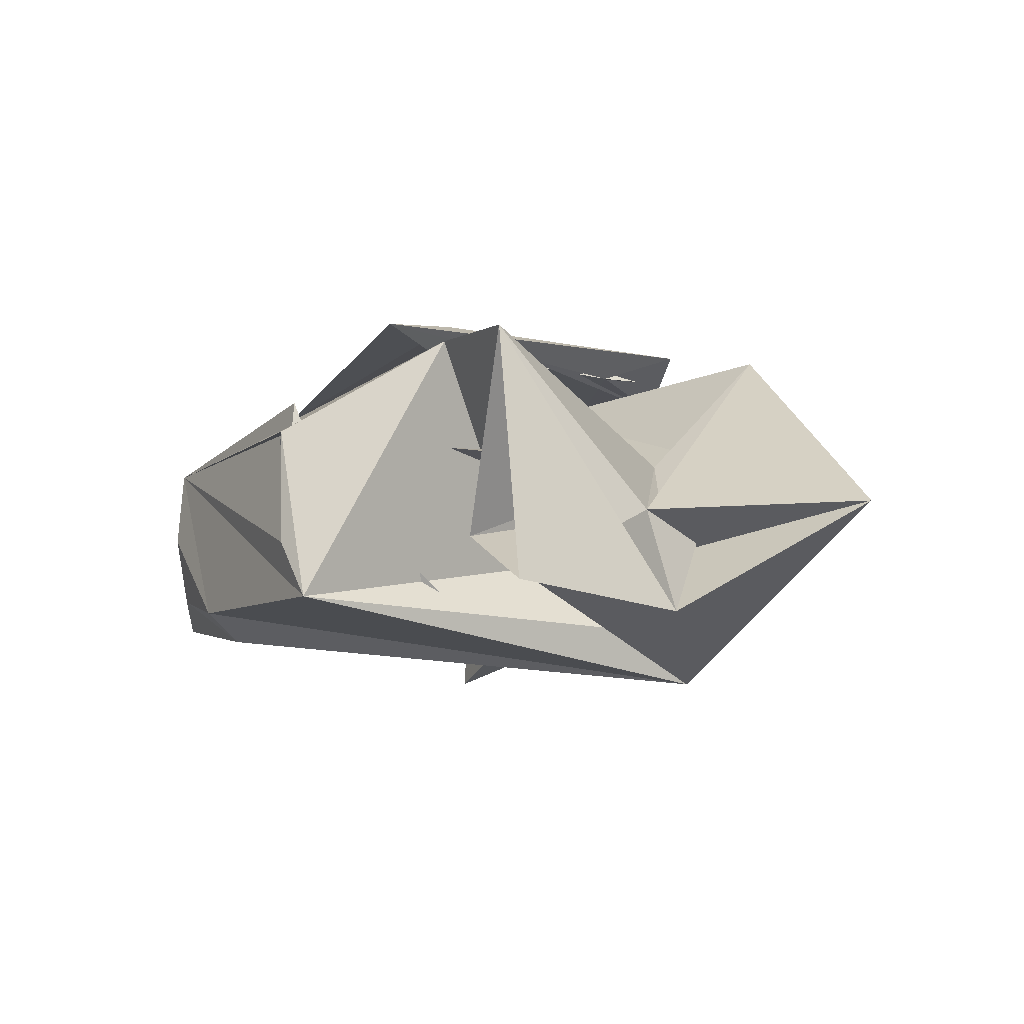
<metadata>
{"format":"obj","ext":"obj","renderer":"f3d","projection":"perspective","resolution":1024,"background":"white","views":[{"elev":-11.5,"azim":-121.3,"up":"+Y"}]}
</metadata>
<code>
v 0.01729 -0.00386 -0.004103
v 0.01744 -0.00391 0.004282
v 0.009544 -0.003874 0.002794
v 0.007732 -0.003986 -0.004272
v 0.01729 -0.00386 -0.004103
v 0.009544 -0.003874 0.002794
v 0.01497 0.000423 -0.008592
v 0.009116 9.4e-05 -0.008922
v 0.01575 -0.002094 -0.006772
v 0.02107 0.002845 -0.01018
v 0.01724 -0.003687 -0.01042
v 0.00749 -0.00431 -0.01068
v 0.01497 0.000423 -0.008592
v 0.01575 -0.002094 -0.006772
v 0.009792 0.002501 -0.0107
v 0.01645 0.001096 -0.005293
v 0.005733 0.005903 -0.005714
v 0.01205 0.003788 -0.002672
v 0.01549 0.001574 0.01062
v 0.02467 0.002189 0.01016
v 0.003443 0.006369 0.007503
v 0.003435 0.001404 0.002583
v 0.002674 -0.002371 -0.006292
v 0.007171 -0.006616 0.006732
v 0.01205 0.003788 -0.002672
v 0.009792 0.002501 -0.0107
v 0.02107 0.002845 -0.01018
v 0.007027 0.006679 -0.007427
v 0.008176 0.007364 -0.004135
v 0.01663 0.005594 0.006697
v 0.01029 0.002485 0.01089
v 0.008997 -0.002035 0.01096
v 0.01572 -0.002009 0.01061
v 0.007841 -0.003822 0.004748
v 0.009298 -0.000263 0.008496
v 0.01513 -9e-06 0.00849
v 0.007841 -0.003822 0.004748
v 0.01513 -0.003759 0.004347
v 0.009298 -0.000263 0.008496
v 0.008877 -0.002151 -0.000326
v 0.008657 0.000345 0.003031
v 0.01812 -0.002408 0.006043
v 0.00746 0.007415 0.0064
v 0.0134 0.007552 0.005349
v 0.01153 0.007468 -0.002956
v 0.007732 -0.003986 -0.004272
v 0.007841 -0.003822 0.004748
v 0.00749 -0.00431 -0.01068
v 0.007732 -0.003986 -0.004272
v 0.00749 -0.00431 -0.01068
v 0.006682 -0.004679 0.006731
v 0.008997 -0.002035 -0.01096
v 0.009814 0.003732 -0.01016
v 0.02107 0.002845 -0.01018
v 0.02538 0.001282 0.006819
v 0.02038 -0.002649 0.01043
v 0.02467 0.002189 0.01016
v 0.01812 -0.002408 0.006043
v 0.02467 0.002189 0.01016
v 0.02038 -0.002649 0.01043
v 0.01205 0.003788 -0.002672
v 0.02107 0.002845 -0.01018
v 0.01645 0.001096 -0.005293
v 0.01645 0.001096 -0.005293
v 0.003435 0.001404 0.002583
v 0.008877 -0.002151 -0.000326
v 0.01744 -0.00391 0.004282
v 0.01729 -0.00386 -0.004103
v 0.01809 -0.004536 0.009427
v 0.01549 0.001574 0.01062
v 0.02038 -0.002649 0.01043
v 0.02467 0.002189 0.01016
v 0.01549 0.001574 0.01062
v 0.01029 0.002485 0.01089
v 0.01572 -0.002009 0.01061
v 0.01744 -0.00391 0.004282
v 0.01809 -0.004536 0.009427
v 0.0182 -0.004655 -0.008672
v 0.02127 0 -0.01031
v 0.02107 0.002845 -0.01018
v 0.005733 0.005903 -0.005714
v 0.02672 -0.003093 -0.007251
v 0.02595 -0.001848 -0.007914
v 0.01645 0.001096 -0.005293
v 0.009298 -0.000263 0.008496
v 0.008997 -0.002035 0.01096
v 0.007841 -0.003822 0.004748
v 0.009298 -0.000263 0.008496
v 0.007841 -0.003822 0.004748
v 0.008997 -0.002035 0.01096
v 0.00749 -0.00431 -0.01068
v 0.007171 -0.006616 0.006732
v 0.006682 -0.004679 0.006731
v 0.01334 0.005716 0.003706
v 0.02538 0.001282 0.006819
v 0.01812 -0.002408 0.006043
v 0.01029 0.002485 0.01089
v 0.003443 0.006369 0.007503
v 0.008997 -0.002035 0.01096
v 0.01029 0.002485 0.01089
v 0.01549 0.001574 0.01062
v 0.003443 0.006369 0.007503
v 0.008578 0.006409 0.003747
v 0.008176 0.007364 -0.004135
v 0.007027 0.006679 -0.007427
v 0.01002 0.005802 0.007046
v 0.00905 0.00674 0.006992
v 0.01755 0.007145 -0.001511
v 0.01002 0.005802 0.007046
v 0.01663 0.005594 0.006697
v 0.00746 0.007415 0.0064
v 0.01645 0.001096 -0.005293
v 0.009792 0.002501 -0.0107
v 0.003435 0.001404 0.002583
v 0.01575 -0.002094 -0.006772
v 0.01497 0.000423 -0.008592
v 0.01724 -0.003687 -0.01042
v 0.007171 -0.006616 0.006732
v 0.0182 -0.004655 -0.008672
v 0.01809 -0.004536 0.009427
v 0.01554 0.00757 -0.001066
v 0.01755 0.007145 -0.001511
v 0.01153 0.007468 -0.002956
v 0.008877 -0.002151 -0.000326
v 0.01812 -0.002408 0.006043
v 0.01645 0.001096 -0.005293
v 0.008877 -0.002151 -0.000326
v 0.00749 -0.00431 -0.01068
v 0.006682 -0.004679 0.006731
v 0.0182 -0.004655 -0.008672
v 0.01812 -0.002408 0.006043
v 0.01809 -0.004536 0.009427
v -0.006612 -0.001485 0.004868
v 0.008877 -0.002151 -0.000326
v 0.007171 -0.006616 0.006732
v 0.01334 0.005716 0.003706
v 0.007171 -0.006616 0.006732
v 0.008877 -0.002151 -0.000326
v 0.008657 0.000345 0.003031
v 0.008877 -0.002151 -0.000326
v 0.006682 -0.004679 0.006731
v 0.0134 0.007552 0.005349
v 0.00746 0.007415 0.0064
v 0.00905 0.00674 0.006992
v 0.00908 -0.001887 -0.007013
v 0.009116 9.4e-05 -0.008922
v 0.008997 -0.002035 -0.01096
v 0.009116 9.4e-05 -0.008922
v 0.00908 -0.001887 -0.007013
v 0.01729 -0.00386 -0.004103
v 0.009116 9.4e-05 -0.008922
v 0.00908 -0.001887 -0.007013
v 0.008997 -0.002035 -0.01096
v -0.001277 0.004489 -0.007427
v -0.002883 -0.005461 -0.001076
v 0.005733 0.005903 -0.005714
v 0.01755 0.007145 -0.001511
v 0.008176 0.007364 -0.004135
v 0.01153 0.007468 -0.002956
v 0.008176 0.007364 -0.004135
v 0.00746 0.007415 0.0064
v 0.007027 0.006679 -0.007427
v 0.01645 0.001096 -0.005293
v 0.02595 -0.001848 -0.007914
v 0.005733 0.005903 -0.005714
v -0.006612 -0.001485 0.004868
v 0.01334 0.005716 0.003706
v -0.002883 -0.005461 -0.001076
v 0.01513 -0.003759 0.004347
v 0.01513 -9e-06 0.00849
v 0.009298 -0.000263 0.008496
v 0.01559 -0.001669 0.007306
v 0.01549 0.001574 0.01062
v 0.01572 -0.002009 0.01061
v 0.01513 -9e-06 0.00849
v 0.01559 -0.001669 0.007306
v 0.007841 -0.003822 0.004748
v 0.01513 -9e-06 0.00849
v 0.01559 -0.001669 0.007306
v 0.01572 -0.002009 0.01061
v 0.007841 -0.003822 0.004748
v 0.006682 -0.004679 0.006731
v 0.007171 -0.006616 0.006732
v 0.007841 -0.003822 0.004748
v 0.006682 -0.004679 0.006731
v 0.00749 -0.00431 -0.01068
v 0.007841 -0.003822 0.004748
v 0.008997 -0.002035 0.01096
v 0.006682 -0.004679 0.006731
v 0.007841 -0.003822 0.004748
v 0.007732 -0.003986 -0.004272
v 0.006682 -0.004679 0.006731
v 0.01812 -0.002408 0.006043
v 0.02538 0.001282 0.006819
v 0.02602 -0.004753 0.006962
v -0.002883 -0.005461 -0.001076
v -0.002188 -0.001747 -0.001793
v 0.005733 0.005903 -0.005714
v 0.01575 -0.002094 -0.006772
v 0.009116 9.4e-05 -0.008922
v 0.01729 -0.00386 -0.004103
v 0.01575 -0.002094 -0.006772
v 0.0182 -0.004655 -0.008672
v 0.01724 -0.003687 -0.01042
v 0.009792 0.002501 -0.0107
v 0.01575 -0.002094 -0.006772
v 0.01729 -0.00386 -0.004103
v 0.01575 -0.002094 -0.006772
v 0.01724 -0.003687 -0.01042
v 0.0182 -0.004655 -0.008672
v 0.01663 0.005594 0.006697
v 0.008578 0.006409 0.003747
v 0.01153 0.007468 -0.002956
v -0.002188 -0.001747 -0.001793
v 0.007171 -0.006616 0.006732
v 0.002674 -0.002371 -0.006292
v 0.003443 0.006369 0.007503
v 0.01334 0.005716 0.003706
v -0.006612 -0.001485 0.004868
v 0.008877 -0.002151 -0.000326
v -0.001277 0.004489 -0.007427
v 0.005733 0.005903 -0.005714
v 0.009792 0.002501 -0.0107
v 0.005733 0.005903 -0.005714
v 0.02107 0.002845 -0.01018
v 0.0182 -0.004655 -0.008672
v 0.01724 -0.003687 -0.01042
v 0.02595 -0.001848 -0.007914
v 0.02107 0.002845 -0.01018
v 0.02127 0 -0.01031
v 0.01724 -0.003687 -0.01042
v -0.001492 -0.00459 -0.006731
v -0.001277 0.004489 -0.007427
v -0.002188 -0.001747 -0.001793
v -0.001277 0.004489 -0.007427
v -0.001492 -0.00459 -0.006731
v -0.002883 -0.005461 -0.001076
v 0.01812 -0.002408 0.006043
v 0.02038 -0.002649 0.01043
v 0.01809 -0.004536 0.009427
v 0.01549 0.001574 0.01062
v 0.01572 -0.002009 0.01061
v 0.02038 -0.002649 0.01043
v 0.005733 0.005903 -0.005714
v -0.002188 -0.001747 -0.001793
v 0.003435 0.001404 0.002583
v 0.01205 0.003788 -0.002672
v 0.005733 0.005903 -0.005714
v 0.003435 0.001404 0.002583
v 0.02595 -0.001848 -0.007914
v 0.02107 0.002845 -0.01018
v 0.02672 -0.003093 -0.007251
v 0.009116 9.4e-05 -0.008922
v 0.009814 0.003732 -0.01016
v 0.008997 -0.002035 -0.01096
v 0.009814 0.003732 -0.01016
v 0.009116 9.4e-05 -0.008922
v 0.01497 0.000423 -0.008592
v 0.008176 0.007364 -0.004135
v 0.0134 0.007552 0.005349
v 0.01663 0.005594 0.006697
v 0.01153 0.007468 -0.002956
v 0.0134 0.007552 0.005349
v 0.008176 0.007364 -0.004135
v 0.01554 0.00757 -0.001066
v 0.01849 0.005376 -0.006296
v 0.01663 0.005594 0.006697
v 0.01755 0.007145 -0.001511
v 0.00746 0.007415 0.0064
v 0.01663 0.005594 0.006697
v 0.009298 -0.000263 0.008496
v 0.009477 0.001452 0.00869
v 0.008997 -0.002035 0.01096
v 0.009298 -0.000263 0.008496
v 0.01513 -9e-06 0.00849
v 0.009477 0.001452 0.00869
v 0.009298 -0.000263 0.008496
v 0.009477 0.001452 0.00869
v 0.01513 -9e-06 0.00849
v 0.009477 0.001452 0.00869
v 0.009298 -0.000263 0.008496
v 0.008997 -0.002035 0.01096
v 0.02602 -0.004753 0.006962
v 0.02538 0.001282 0.006819
v 0.02467 0.002189 0.01016
v 0.02107 0.002845 -0.01018
v 0.01556 0.002069 -0.008976
v 0.01724 -0.003687 -0.01042
v 0.01556 0.002069 -0.008976
v 0.01645 0.001096 -0.005293
v 0.02107 0.002845 -0.01018
v 0.01497 0.000423 -0.008592
v 0.02107 0.002845 -0.01018
v 0.01724 -0.003687 -0.01042
v 0.008176 0.007364 -0.004135
v 0.01755 0.007145 -0.001511
v 0.007027 0.006679 -0.007427
v 0.008176 0.007364 -0.004135
v 0.007027 0.006679 -0.007427
v 0.01849 0.005376 -0.006296
v 0.002674 -0.002371 -0.006292
v 0.008877 -0.002151 -0.000326
v -0.002883 -0.005461 -0.001076
v 0.01729 -0.00386 -0.004103
v 0.01744 -0.00391 0.004282
v 0.0182 -0.004655 -0.008672
v 0.01729 -0.00386 -0.004103
v 0.01575 -0.002094 -0.006772
v 0.0182 -0.004655 -0.008672
v 0.01729 -0.00386 -0.004103
v 0.0182 -0.004655 -0.008672
v 0.01809 -0.004536 0.009427
v 0.01153 0.007468 -0.002956
v 0.008578 0.006409 0.003747
v 0.00746 0.007415 0.0064
v 0.007027 0.006679 -0.007427
v 0.00746 0.007415 0.0064
v 0.008578 0.006409 0.003747
v 0.01334 0.005716 0.003706
v 0.003435 0.001404 0.002583
v -0.002883 -0.005461 -0.001076
v 0.01559 -0.001669 0.007306
v 0.01744 -0.00391 0.004282
v 0.01809 -0.004536 0.009427
v 0.01559 -0.001669 0.007306
v 0.01744 -0.00391 0.004282
v 0.007841 -0.003822 0.004748
v 0.009544 -0.003874 0.002794
v 0.01744 -0.00391 0.004282
v 0.01513 -0.003759 0.004347
v 0.02602 -0.004753 0.006962
v 0.02467 0.002189 0.01016
v 0.02038 -0.002649 0.01043
v 0.008578 0.006409 0.003747
v 0.00905 0.00674 0.006992
v 0.008176 0.007364 -0.004135
v 0.01002 0.005802 0.007046
v 0.008578 0.006409 0.003747
v 0.01663 0.005594 0.006697
v 0.01755 0.007145 -0.001511
v 0.008578 0.006409 0.003747
v 0.01002 0.005802 0.007046
v 0.005733 0.005903 -0.005714
v 0.00749 -0.00431 -0.01068
v 0.008877 -0.002151 -0.000326
v -0.001492 -0.00459 -0.006731
v -0.002188 -0.001747 -0.001793
v 0.002674 -0.002371 -0.006292
v 0.01464 0.00232 0.008922
v 0.01549 0.001574 0.01062
v 0.01029 0.002485 0.01089
v 0.01464 0.00232 0.008922
v 0.009477 0.001452 0.00869
v 0.01549 0.001574 0.01062
v 0.01513 -9e-06 0.00849
v 0.01572 -0.002009 0.01061
v 0.01549 0.001574 0.01062
v 0.01559 -0.001669 0.007306
v 0.01513 -9e-06 0.00849
v 0.01549 0.001574 0.01062
v 0.008877 -0.002151 -0.000326
v 0.003435 0.001404 0.002583
v 0.01334 0.005716 0.003706
v -0.001277 0.004489 -0.007427
v 0.002674 -0.002371 -0.006292
v 0.003435 0.001404 0.002583
v -0.001277 0.004489 -0.007427
v 0.003435 0.001404 0.002583
v -0.002188 -0.001747 -0.001793
v 0.01812 -0.002408 0.006043
v 0.008657 0.000345 0.003031
v 0.01334 0.005716 0.003706
v 0.01334 0.005716 0.003706
v 0.008657 0.000345 0.003031
v 0.006682 -0.004679 0.006731
v 0.0182 -0.004655 -0.008672
v 0.007171 -0.006616 0.006732
v 0.01724 -0.003687 -0.01042
v 0.00908 -0.001887 -0.007013
v 0.007732 -0.003986 -0.004272
v 0.01729 -0.00386 -0.004103
v 0.00908 -0.001887 -0.007013
v 0.007732 -0.003986 -0.004272
v 0.00749 -0.00431 -0.01068
v 0.009792 0.002501 -0.0107
v 0.01729 -0.00386 -0.004103
v 0.007732 -0.003986 -0.004272
v 0.009792 0.002501 -0.0107
v 0.01205 0.003788 -0.002672
v 0.003435 0.001404 0.002583
v -0.006612 -0.001485 0.004868
v -0.002883 -0.005461 -0.001076
v 0.008877 -0.002151 -0.000326
v 0.009814 0.003732 -0.01016
v 0.01556 0.002069 -0.008976
v 0.02107 0.002845 -0.01018
v 0.003443 0.006369 0.007503
v 0.02467 0.002189 0.01016
v 0.01334 0.005716 0.003706
v 0.0182 -0.004655 -0.008672
v 0.02595 -0.001848 -0.007914
v 0.02672 -0.003093 -0.007251
v 0.007027 0.006679 -0.007427
v 0.01153 0.007468 -0.002956
v 0.008176 0.007364 -0.004135
v 0.00749 -0.00431 -0.01068
v 0.005733 0.005903 -0.005714
v 0.009792 0.002501 -0.0107
v 0.009477 0.001452 0.00869
v 0.01464 0.00232 0.008922
v 0.01513 -9e-06 0.00849
v 0.01464 0.00232 0.008922
v 0.009477 0.001452 0.00869
v 0.01513 -9e-06 0.00849
v 0.01464 0.00232 0.008922
v 0.01513 -9e-06 0.00849
v 0.01549 0.001574 0.01062
v 0.02127 0 -0.01031
v 0.005733 0.005903 -0.005714
v 0.02595 -0.001848 -0.007914
v 0.02672 -0.003093 -0.007251
v 0.005733 0.005903 -0.005714
v 0.02595 -0.001848 -0.007914
v 0.02538 0.001282 0.006819
v 0.01812 -0.002408 0.006043
v 0.02038 -0.002649 0.01043
v 0.01812 -0.002408 0.006043
v 0.02538 0.001282 0.006819
v 0.02467 0.002189 0.01016
v 0.02107 0.002845 -0.01018
v 0.02595 -0.001848 -0.007914
v 0.005733 0.005903 -0.005714
v 0.00905 0.00674 0.006992
v 0.00746 0.007415 0.0064
v 0.01755 0.007145 -0.001511
v 0.007171 -0.006616 0.006732
v 0.00749 -0.00431 -0.01068
v 0.01724 -0.003687 -0.01042
v -0.001492 -0.00459 -0.006731
v 0.002674 -0.002371 -0.006292
v -0.002883 -0.005461 -0.001076
v 0.009116 9.4e-05 -0.008922
v 0.008997 -0.002035 -0.01096
v 0.009792 0.002501 -0.0107
v 0.008578 0.006409 0.003747
v 0.0134 0.007552 0.005349
v 0.00905 0.00674 0.006992
v 0.01755 0.007145 -0.001511
v 0.0134 0.007552 0.005349
v 0.008578 0.006409 0.003747
v 0.009477 0.001452 0.00869
v 0.008997 -0.002035 0.01096
v 0.01029 0.002485 0.01089
v 0.009477 0.001452 0.00869
v 0.01029 0.002485 0.01089
v 0.008997 -0.002035 0.01096
v 0.009477 0.001452 0.00869
v 0.01029 0.002485 0.01089
v 0.01549 0.001574 0.01062
v 0.009477 0.001452 0.00869
v 0.01464 0.00232 0.008922
v 0.01029 0.002485 0.01089
v 0.02107 0.002845 -0.01018
v 0.005733 0.005903 -0.005714
v 0.02672 -0.003093 -0.007251
v 0.01153 0.007468 -0.002956
v 0.007027 0.006679 -0.007427
v 0.01663 0.005594 0.006697
v 0.01572 -0.002009 0.01061
v 0.01809 -0.004536 0.009427
v 0.02038 -0.002649 0.01043
v 0.007171 -0.006616 0.006732
v 0.01809 -0.004536 0.009427
v 0.01572 -0.002009 0.01061
v 0.01559 -0.001669 0.007306
v 0.01572 -0.002009 0.01061
v 0.01809 -0.004536 0.009427
v 0.01559 -0.001669 0.007306
v 0.01809 -0.004536 0.009427
v 0.01572 -0.002009 0.01061
v 0.009792 0.002501 -0.0107
v 0.01645 0.001096 -0.005293
v 0.01497 0.000423 -0.008592
v 0.01497 0.000423 -0.008592
v 0.01556 0.002069 -0.008976
v 0.02107 0.002845 -0.01018
v 0.01556 0.002069 -0.008976
v 0.01497 0.000423 -0.008592
v 0.01724 -0.003687 -0.01042
v 0.01497 0.000423 -0.008592
v 0.01556 0.002069 -0.008976
v 0.009814 0.003732 -0.01016
v 0.01334 0.005716 0.003706
v 0.006682 -0.004679 0.006731
v 0.007171 -0.006616 0.006732
v 0.01755 0.007145 -0.001511
v 0.01554 0.00757 -0.001066
v 0.0134 0.007552 0.005349
v 0.0134 0.007552 0.005349
v 0.01554 0.00757 -0.001066
v 0.01663 0.005594 0.006697
v 0.01554 0.00757 -0.001066
v 0.01153 0.007468 -0.002956
v 0.01849 0.005376 -0.006296
v 0.007171 -0.006616 0.006732
v 0.006682 -0.004679 0.006731
v 0.008997 -0.002035 0.01096
v 0.008997 -0.002035 0.01096
v 0.007171 -0.006616 0.006732
v 0.01572 -0.002009 0.01061
v 0.003443 0.006369 0.007503
v 0.007171 -0.006616 0.006732
v 0.008997 -0.002035 0.01096
v 0.007841 -0.003822 0.004748
v 0.007171 -0.006616 0.006732
v 0.008997 -0.002035 0.01096
v 0.003435 0.001404 0.002583
v 0.007171 -0.006616 0.006732
v 0.003443 0.006369 0.007503
v -0.002188 -0.001747 -0.001793
v 0.003443 0.006369 0.007503
v -0.006612 -0.001485 0.004868
v 0.007171 -0.006616 0.006732
v -0.002188 -0.001747 -0.001793
v -0.006612 -0.001485 0.004868
v -0.001277 0.004489 -0.007427
v 0.008877 -0.002151 -0.000326
v 0.002674 -0.002371 -0.006292
v 0.02595 -0.001848 -0.007914
v 0.01724 -0.003687 -0.01042
v 0.02127 0 -0.01031
v 0.009116 9.4e-05 -0.008922
v 0.009792 0.002501 -0.0107
v 0.00908 -0.001887 -0.007013
v 0.01002 0.005802 0.007046
v 0.00746 0.007415 0.0064
v 0.008176 0.007364 -0.004135
v 0.01002 0.005802 0.007046
v 0.008176 0.007364 -0.004135
v 0.00905 0.00674 0.006992
v 0.0182 -0.004655 -0.008672
v 0.01645 0.001096 -0.005293
v 0.01812 -0.002408 0.006043
v 0.0182 -0.004655 -0.008672
v 0.02672 -0.003093 -0.007251
v 0.01645 0.001096 -0.005293
v -0.002883 -0.005461 -0.001076
v 0.003443 0.006369 0.007503
v -0.002188 -0.001747 -0.001793
v -0.002883 -0.005461 -0.001076
v 0.003435 0.001404 0.002583
v 0.003443 0.006369 0.007503
v 0.01812 -0.002408 0.006043
v 0.02602 -0.004753 0.006962
v 0.02038 -0.002649 0.01043
v 0.01755 0.007145 -0.001511
v 0.01663 0.005594 0.006697
v 0.01849 0.005376 -0.006296
v 0.02538 0.001282 0.006819
v 0.01334 0.005716 0.003706
v 0.02467 0.002189 0.01016
v 0.007732 -0.003986 -0.004272
v 0.007841 -0.003822 0.004748
v 0.009544 -0.003874 0.002794
v 0.009544 -0.003874 0.002794
v 0.01513 -0.003759 0.004347
v 0.007841 -0.003822 0.004748
v 0.009544 -0.003874 0.002794
v 0.007841 -0.003822 0.004748
v 0.01744 -0.00391 0.004282
v 0.007732 -0.003986 -0.004272
v 0.009544 -0.003874 0.002794
v 0.007841 -0.003822 0.004748
v 0.01153 0.007468 -0.002956
v 0.008176 0.007364 -0.004135
v 0.01849 0.005376 -0.006296
v 0.00908 -0.001887 -0.007013
v 0.008997 -0.002035 -0.01096
v 0.00749 -0.00431 -0.01068
v 0.00908 -0.001887 -0.007013
v 0.00749 -0.00431 -0.01068
v 0.008997 -0.002035 -0.01096
v 0.008997 -0.002035 -0.01096
v 0.00749 -0.00431 -0.01068
v 0.009792 0.002501 -0.0107
v 0.02107 0.002845 -0.01018
v 0.00749 -0.00431 -0.01068
v 0.008997 -0.002035 -0.01096
v 0.01513 -0.003759 0.004347
v 0.01744 -0.00391 0.004282
v 0.01559 -0.001669 0.007306
v 0.01513 -0.003759 0.004347
v 0.01559 -0.001669 0.007306
v 0.01513 -9e-06 0.00849
v 0.009792 0.002501 -0.0107
v 0.007732 -0.003986 -0.004272
v 0.00908 -0.001887 -0.007013
v 0.01755 0.007145 -0.001511
v 0.01849 0.005376 -0.006296
v 0.007027 0.006679 -0.007427
v 0.01497 0.000423 -0.008592
v 0.01645 0.001096 -0.005293
v 0.01556 0.002069 -0.008976
f 1 2 3
f 4 5 6
f 7 8 9
f 10 11 12
f 13 14 15
f 16 17 18
f 19 20 21
f 22 23 24
f 25 26 27
f 28 29 30
f 31 32 33
f 34 35 36
f 37 38 39
f 40 41 42
f 43 44 45
f 46 47 48
f 49 50 51
f 52 53 54
f 55 56 57
f 58 59 60
f 61 62 63
f 64 65 66
f 67 68 69
f 70 71 72
f 73 74 75
f 76 77 78
f 79 80 81
f 82 83 84
f 85 86 87
f 88 89 90
f 91 92 93
f 94 95 96
f 97 98 99
f 100 101 102
f 103 104 105
f 106 107 108
f 109 110 111
f 112 113 114
f 115 116 117
f 118 119 120
f 121 122 123
f 124 125 126
f 127 128 129
f 130 131 132
f 133 134 135
f 136 137 138
f 139 140 141
f 142 143 144
f 145 146 147
f 148 149 150
f 151 152 153
f 154 155 156
f 157 158 159
f 160 161 162
f 163 164 165
f 166 167 168
f 169 170 171
f 172 173 174
f 175 176 177
f 178 179 180
f 181 182 183
f 184 185 186
f 187 188 189
f 190 191 192
f 193 194 195
f 196 197 198
f 199 200 201
f 202 203 204
f 205 206 207
f 208 209 210
f 211 212 213
f 214 215 216
f 217 218 219
f 220 221 222
f 223 224 225
f 226 227 228
f 229 230 231
f 232 233 234
f 235 236 237
f 238 239 240
f 241 242 243
f 244 245 246
f 247 248 249
f 250 251 252
f 253 254 255
f 256 257 258
f 259 260 261
f 262 263 264
f 265 266 267
f 268 269 270
f 271 272 273
f 274 275 276
f 277 278 279
f 280 281 282
f 283 284 285
f 286 287 288
f 289 290 291
f 292 293 294
f 295 296 297
f 298 299 300
f 301 302 303
f 304 305 306
f 307 308 309
f 310 311 312
f 313 314 315
f 316 317 318
f 319 320 321
f 322 323 324
f 325 326 327
f 328 329 330
f 331 332 333
f 334 335 336
f 337 338 339
f 340 341 342
f 343 344 345
f 346 347 348
f 349 350 351
f 352 353 354
f 355 356 357
f 358 359 360
f 361 362 363
f 364 365 366
f 367 368 369
f 370 371 372
f 373 374 375
f 376 377 378
f 379 380 381
f 382 383 384
f 385 386 387
f 388 389 390
f 391 392 393
f 394 395 396
f 397 398 399
f 400 401 402
f 403 404 405
f 406 407 408
f 409 410 411
f 412 413 414
f 415 416 417
f 418 419 420
f 421 422 423
f 424 425 426
f 427 428 429
f 430 431 432
f 433 434 435
f 436 437 438
f 439 440 441
f 442 443 444
f 445 446 447
f 448 449 450
f 451 452 453
f 454 455 456
f 457 458 459
f 460 461 462
f 463 464 465
f 466 467 468
f 469 470 471
f 472 473 474
f 475 476 477
f 478 479 480
f 481 482 483
f 484 485 486
f 487 488 489
f 490 491 492
f 493 494 495
f 496 497 498
f 499 500 501
f 502 503 504
f 505 506 507
f 508 509 510
f 511 512 513
f 514 515 516
f 517 518 519
f 520 521 522
f 523 524 525
f 526 527 528
f 529 530 531
f 532 533 534
f 535 536 537
f 538 539 540
f 541 542 543
f 544 545 546
f 547 548 549
f 550 551 552
f 553 554 555
f 556 557 558
f 559 560 561
f 562 563 564
f 565 566 567
f 568 569 570
f 571 572 573
f 574 575 576
f 577 578 579
f 580 581 582
f 583 584 585
f 586 587 588
f 589 590 591
f 592 593 594
f 595 596 597
f 598 599 600
f 601 602 603

</code>
